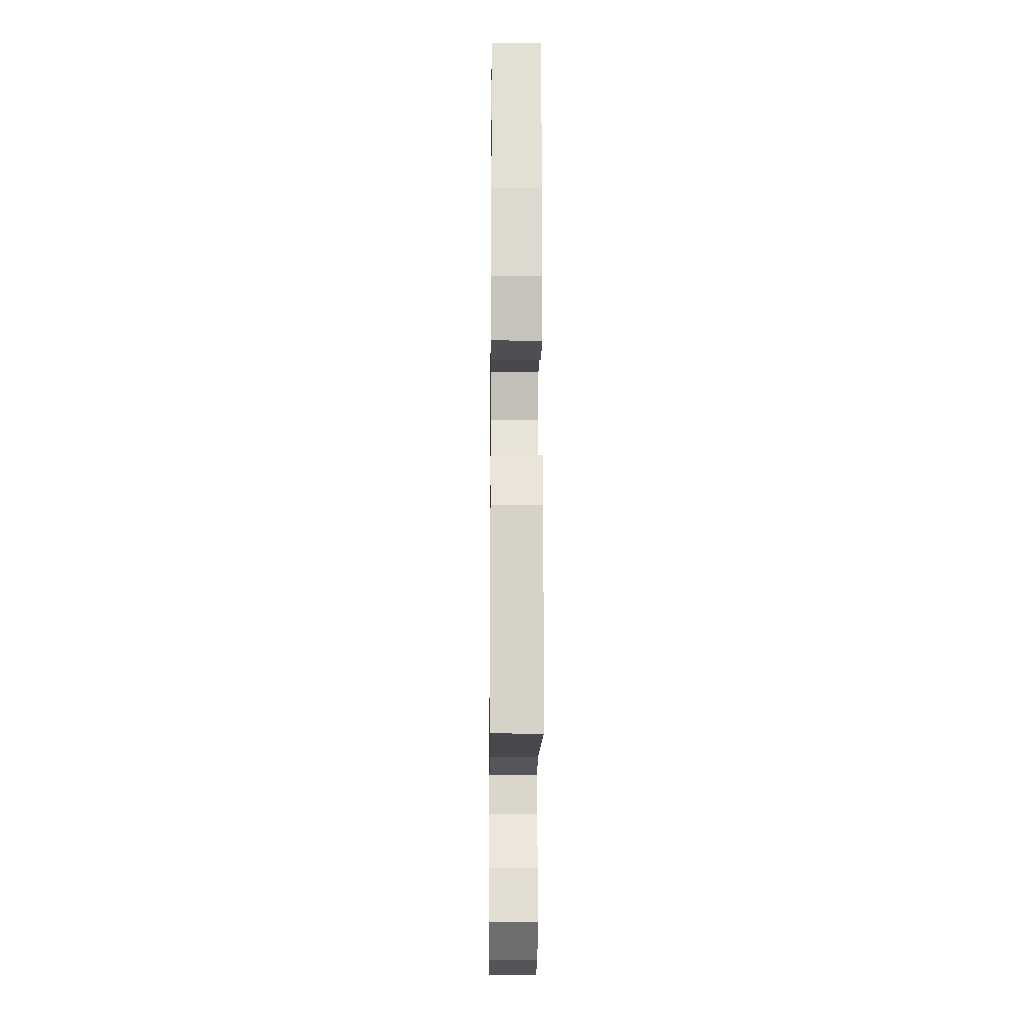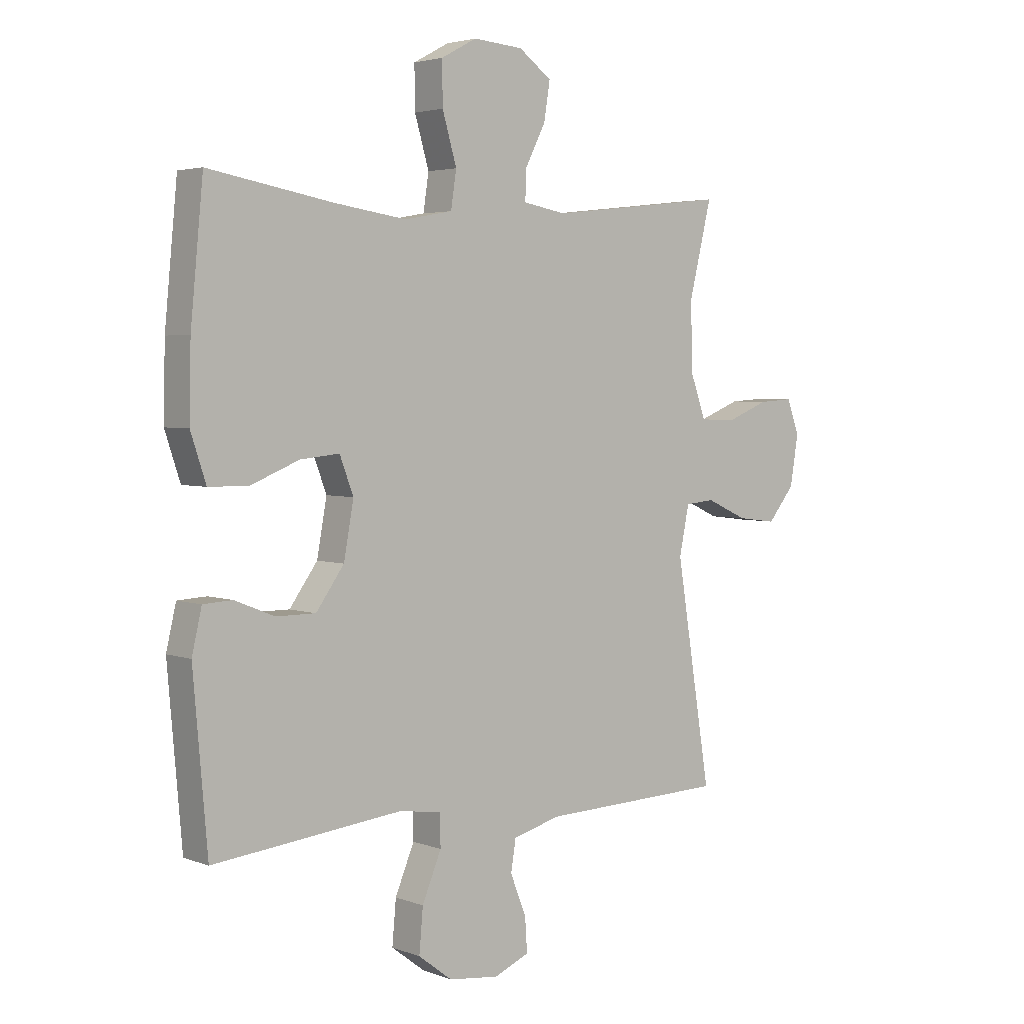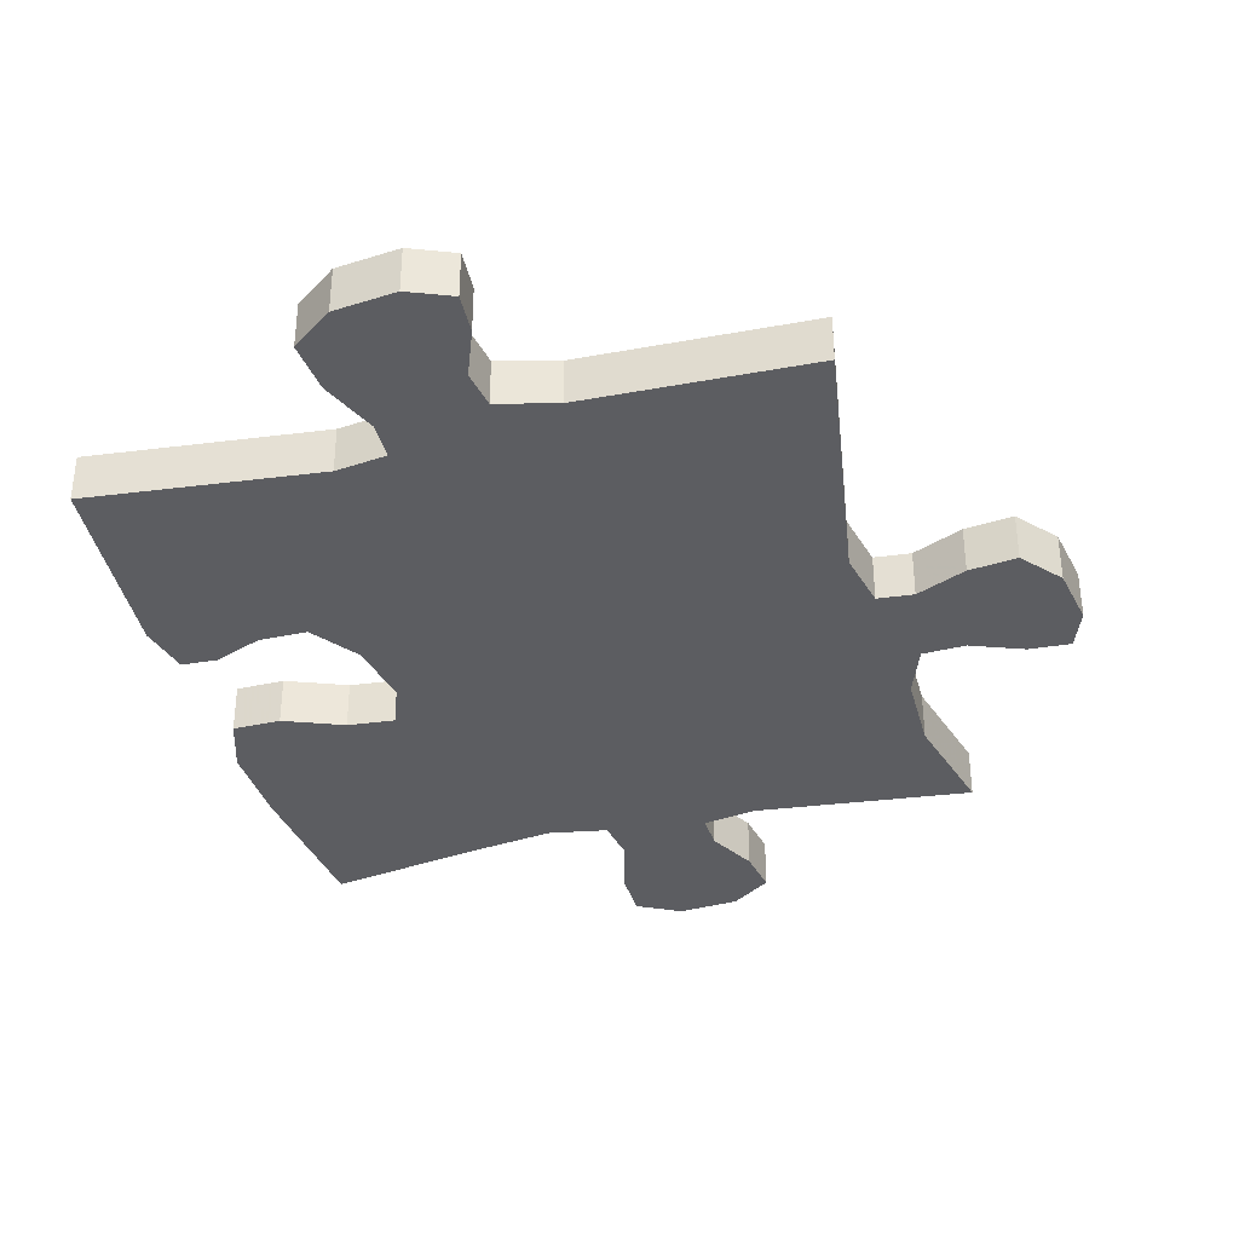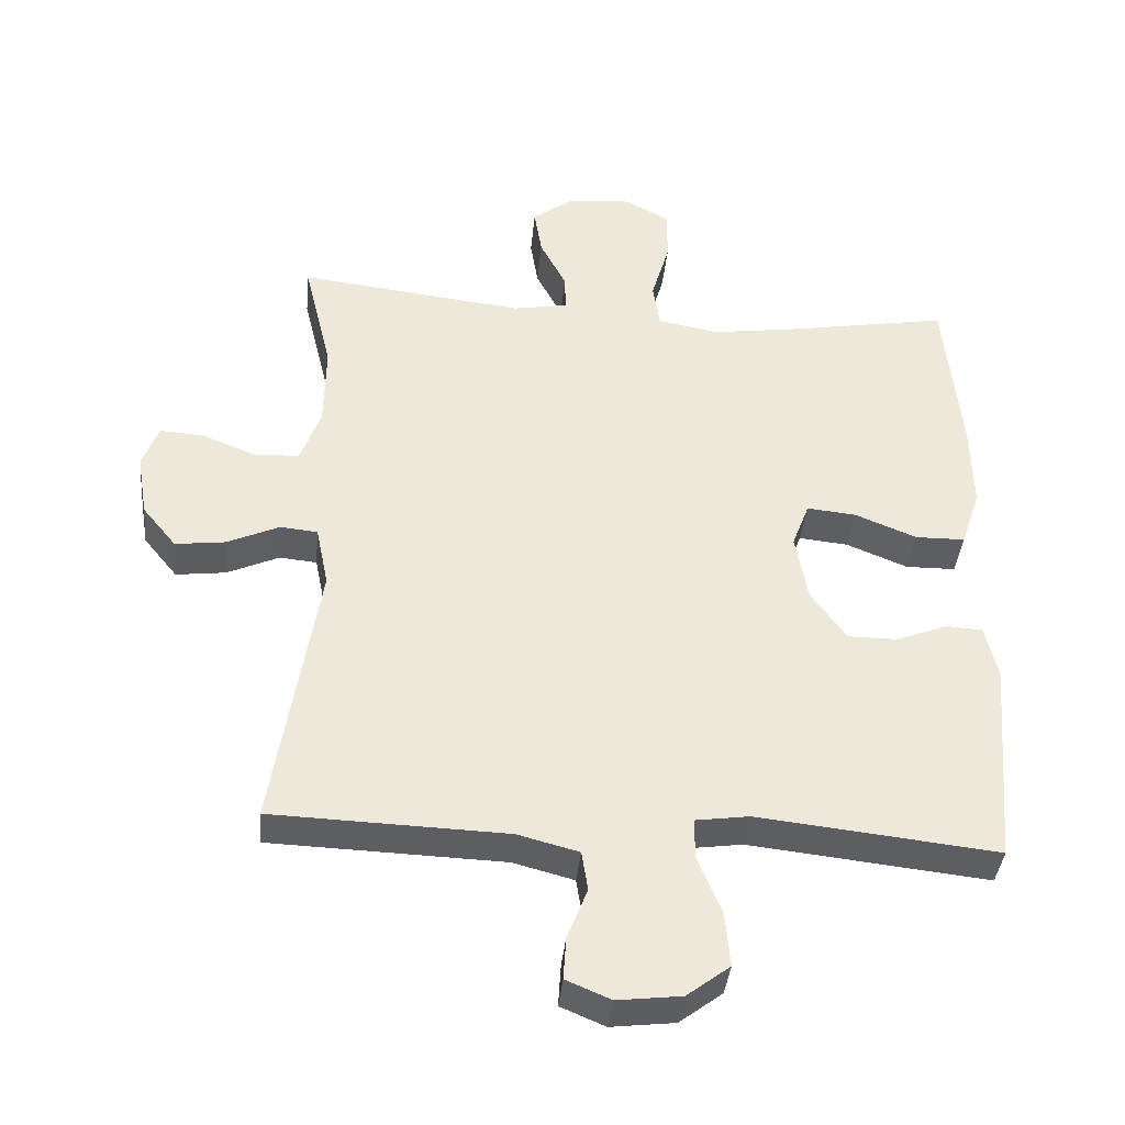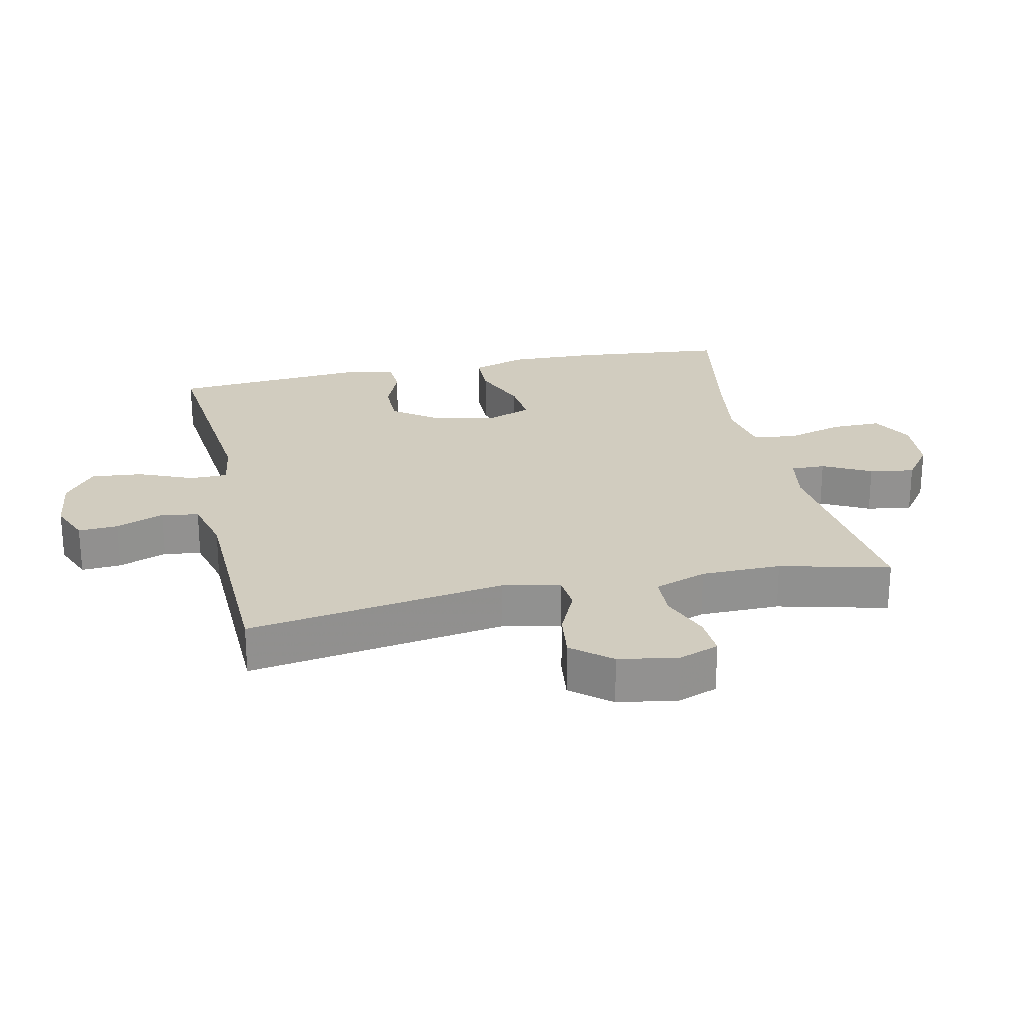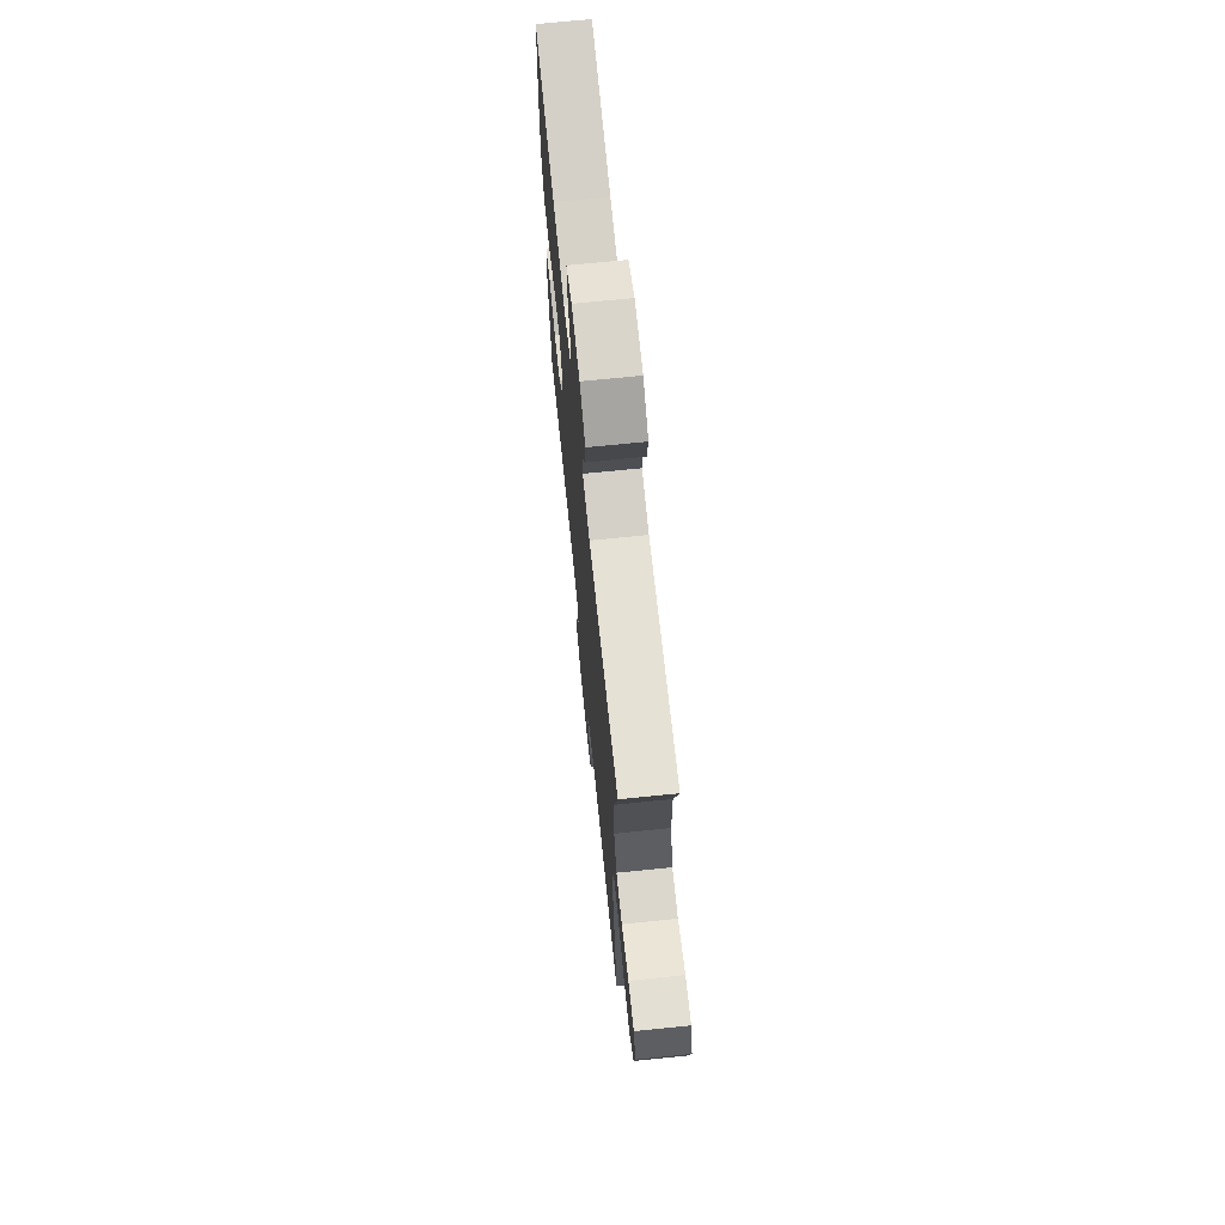
<metadata>
{"format":"obj","ext":"obj","renderer":"f3d","projection":"perspective","resolution":1024,"background":"white","views":[{"elev":-17.2,"azim":89.4,"up":"+Z"},{"elev":3.6,"azim":140.4,"up":"+Z"},{"elev":-36.3,"azim":-164.5,"up":"+Y"},{"elev":-39.0,"azim":-5.5,"up":"+Z"},{"elev":24.2,"azim":-102.0,"up":"+Y"},{"elev":70.4,"azim":-95.8,"up":"+Z"}]}
</metadata>
<code>
v 0.5 0.07 0.5
v 0.523 0.07 0.263
v 0.526 0.07 0.131
v 0.498 0.07 0.047
v 0.426 0.07 0.046
v 0.337 0.07 0.082
v 0.266 0.07 0.089
v 0.241 0.07 0.023
v 0.259 0.07 -0.076
v 0.31 0.07 -0.147
v 0.382 0.07 -0.147
v 0.455 0.07 -0.118
v 0.508 0.07 -0.121
v 0.526 0.07 -0.198
v 0.5 0.07 -0.5
v 0.155 0.07 -0.463
v 0.078 0.07 -0.474
v 0.077 0.07 -0.532
v 0.112 0.07 -0.616
v 0.119 0.07 -0.695
v 0.057 0.07 -0.742
v -0.035 0.07 -0.753
v -0.099 0.07 -0.726
v -0.095 0.07 -0.665
v -0.066 0.07 -0.591
v -0.075 0.07 -0.534
v -0.163 0.07 -0.511
v -0.5 0.07 -0.5
v -0.436 0.07 -0.102
v -0.454 0.07 -0.014
v -0.508 0.07 -0.009
v -0.583 0.07 -0.043
v -0.655 0.07 -0.052
v -0.704 0.07 0.008
v -0.719 0.07 0.099
v -0.696 0.07 0.161
v -0.633 0.07 0.157
v -0.555 0.07 0.126
v -0.49 0.07 0.129
v -0.461 0.07 0.209
v -0.459 0.07 0.332
v -0.5 0.07 0.5
v -0.174 0.07 0.463
v -0.095 0.07 0.477
v -0.096 0.07 0.53
v -0.134 0.07 0.604
v -0.145 0.07 0.673
v -0.085 0.07 0.717
v 0.006 0.07 0.724
v 0.071 0.07 0.689
v 0.07 0.07 0.612
v 0.044 0.07 0.523
v 0.054 0.07 0.457
v 0.142 0.07 0.441
v 0.273 0.07 0.46
v 0.5 0 0.5
v 0.523 0 0.263
v 0.526 0 0.131
v 0.498 0 0.047
v 0.426 0 0.046
v 0.337 0 0.082
v 0.266 0 0.089
v 0.241 0 0.023
v 0.259 0 -0.076
v 0.31 0 -0.147
v 0.382 0 -0.147
v 0.455 0 -0.118
v 0.508 0 -0.121
v 0.526 0 -0.198
v 0.5 0 -0.5
v 0.155 0 -0.463
v 0.078 0 -0.474
v 0.077 0 -0.532
v 0.112 0 -0.616
v 0.119 0 -0.695
v 0.057 0 -0.742
v -0.035 0 -0.753
v -0.099 0 -0.726
v -0.095 0 -0.665
v -0.066 0 -0.591
v -0.075 0 -0.534
v -0.163 0 -0.511
v -0.5 0 -0.5
v -0.436 0 -0.102
v -0.454 0 -0.014
v -0.508 0 -0.009
v -0.583 0 -0.043
v -0.655 0 -0.052
v -0.704 0 0.008
v -0.719 0 0.099
v -0.696 0 0.161
v -0.633 0 0.157
v -0.555 0 0.126
v -0.49 0 0.129
v -0.461 0 0.209
v -0.459 0 0.332
v -0.5 0 0.5
v -0.174 0 0.463
v -0.095 0 0.477
v -0.096 0 0.53
v -0.134 0 0.604
v -0.145 0 0.673
v -0.085 0 0.717
v 0.006 0 0.724
v 0.071 0 0.689
v 0.07 0 0.612
v 0.044 0 0.523
v 0.054 0 0.457
v 0.142 0 0.441
v 0.273 0 0.46
f 50 51 52
f 49 50 52
f 48 49 52
f 47 48 52
f 46 47 52
f 45 46 52
f 44 45 52 53
f 43 44 53 54
f 41 42 43
f 40 41 43 54
f 36 37 38
f 35 36 38
f 34 35 38
f 33 34 38
f 32 33 38
f 31 32 38
f 30 31 38 39
f 27 28 29
f 26 27 29 30
f 23 24 25
f 22 23 25
f 21 22 25
f 20 21 25
f 19 20 25
f 18 19 25
f 17 18 25 26
f 14 15 16
f 13 14 16
f 12 13 16
f 11 12 16
f 10 11 16 17
f 30 39 40
f 26 30 40
f 17 26 40
f 10 17 40
f 9 10 40
f 4 5 6
f 3 4 6
f 2 3 6
f 1 2 6
f 55 1 6
f 54 55 6 7
f 8 9 40 54
f 7 8 54
f 107 106 105
f 107 105 104
f 107 104 103
f 107 103 102
f 107 102 101
f 107 101 100
f 108 107 100 99
f 109 108 99 98
f 98 97 96
f 109 98 96 95
f 93 92 91
f 93 91 90
f 93 90 89
f 93 89 88
f 93 88 87
f 93 87 86
f 94 93 86 85
f 84 83 82
f 85 84 82 81
f 80 79 78
f 80 78 77
f 80 77 76
f 80 76 75
f 80 75 74
f 80 74 73
f 81 80 73 72
f 71 70 69
f 71 69 68
f 71 68 67
f 71 67 66
f 72 71 66 65
f 95 94 85
f 95 85 81
f 95 81 72
f 95 72 65
f 95 65 64
f 61 60 59
f 61 59 58
f 61 58 57
f 61 57 56
f 61 56 110
f 62 61 110 109
f 109 95 64 63
f 109 63 62
f 1 56 57 2
f 2 57 58 3
f 3 58 59 4
f 4 59 60 5
f 5 60 61 6
f 6 61 62 7
f 7 62 63 8
f 8 63 64 9
f 9 64 65 10
f 10 65 66 11
f 11 66 67 12
f 12 67 68 13
f 13 68 69 14
f 14 69 70 15
f 15 70 71 16
f 16 71 72 17
f 17 72 73 18
f 18 73 74 19
f 19 74 75 20
f 20 75 76 21
f 21 76 77 22
f 22 77 78 23
f 23 78 79 24
f 24 79 80 25
f 25 80 81 26
f 26 81 82 27
f 27 82 83 28
f 28 83 84 29
f 29 84 85 30
f 30 85 86 31
f 31 86 87 32
f 32 87 88 33
f 33 88 89 34
f 34 89 90 35
f 35 90 91 36
f 36 91 92 37
f 37 92 93 38
f 38 93 94 39
f 39 94 95 40
f 40 95 96 41
f 41 96 97 42
f 42 97 98 43
f 43 98 99 44
f 44 99 100 45
f 45 100 101 46
f 46 101 102 47
f 47 102 103 48
f 48 103 104 49
f 49 104 105 50
f 50 105 106 51
f 51 106 107 52
f 52 107 108 53
f 53 108 109 54
f 54 109 110 55
f 55 110 56 1

</code>
